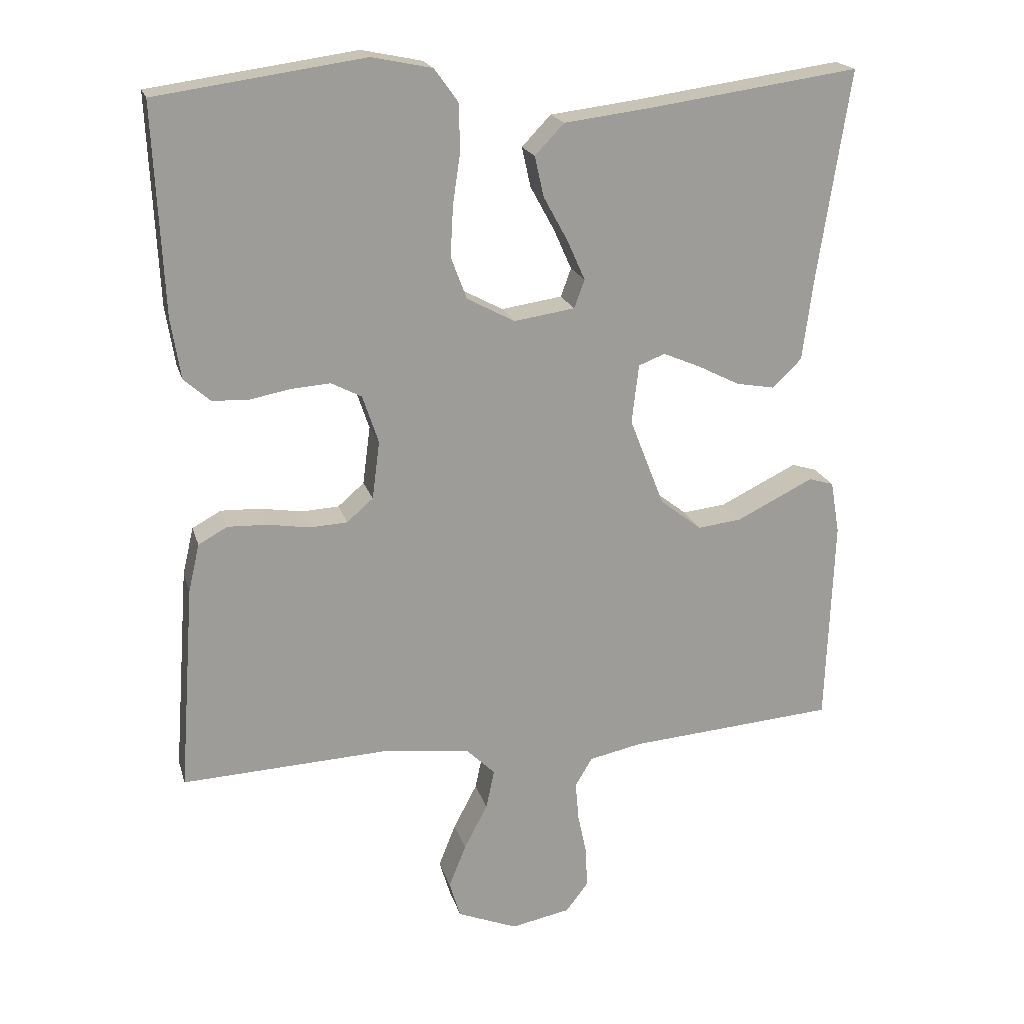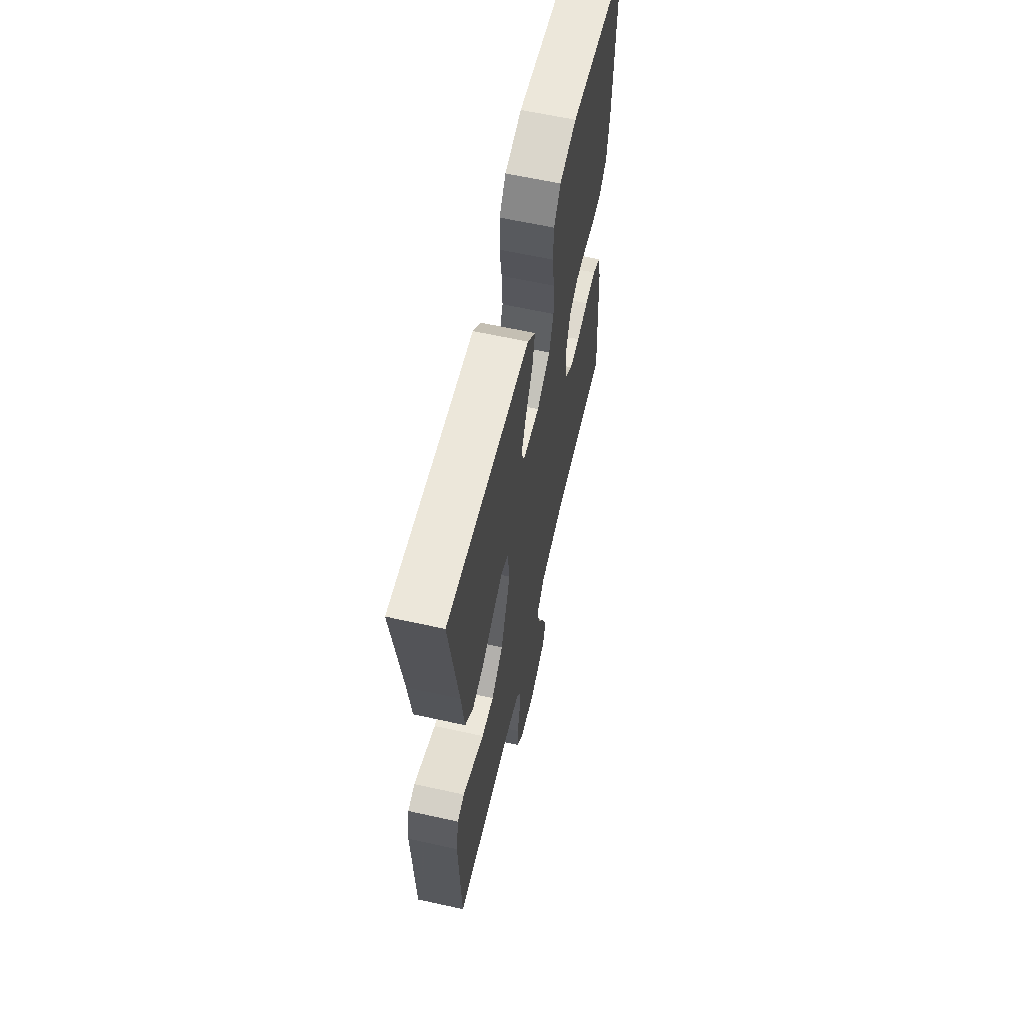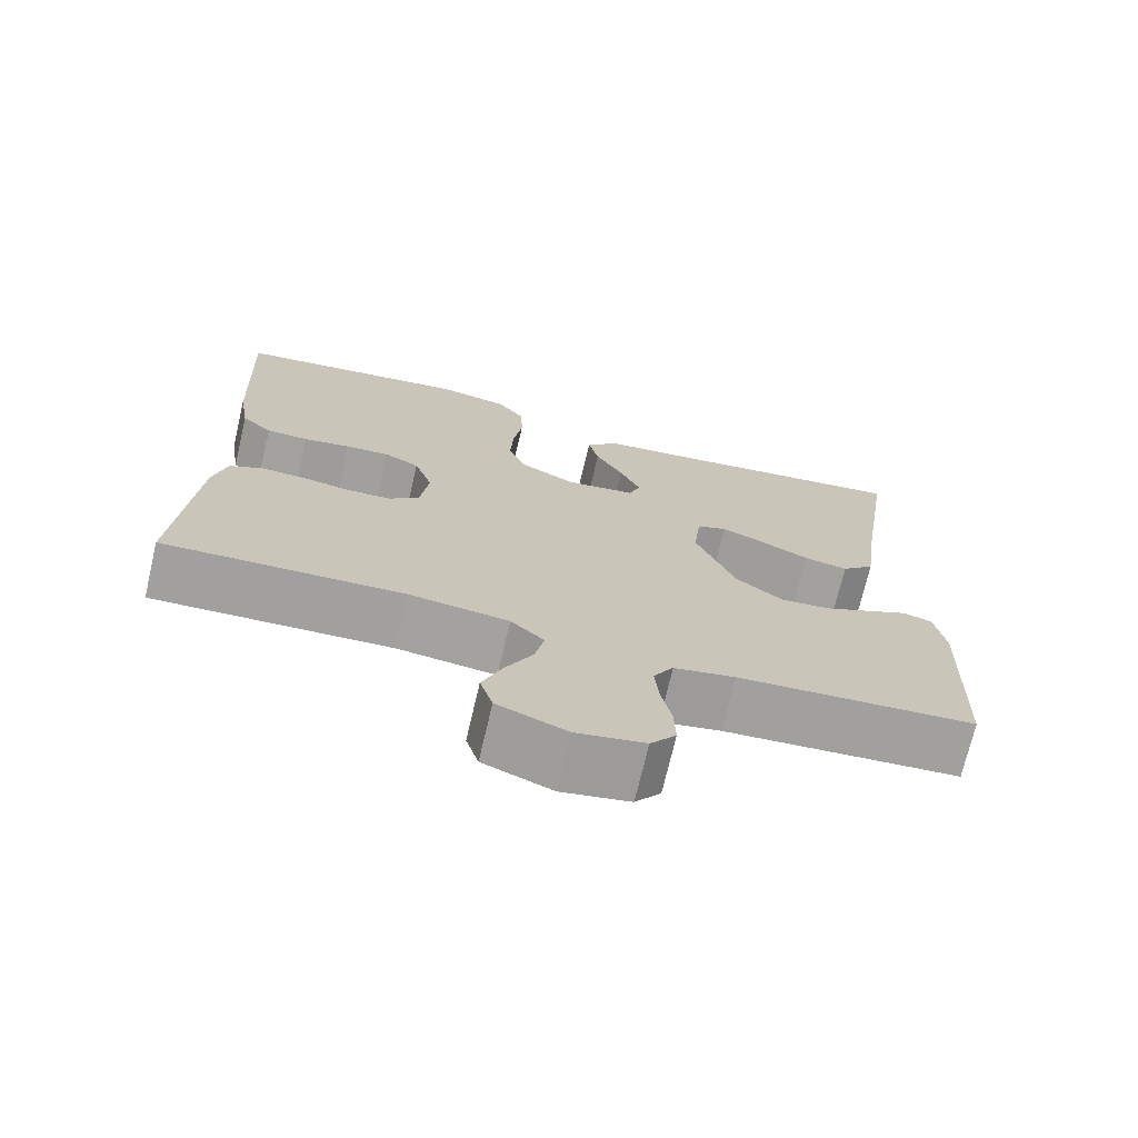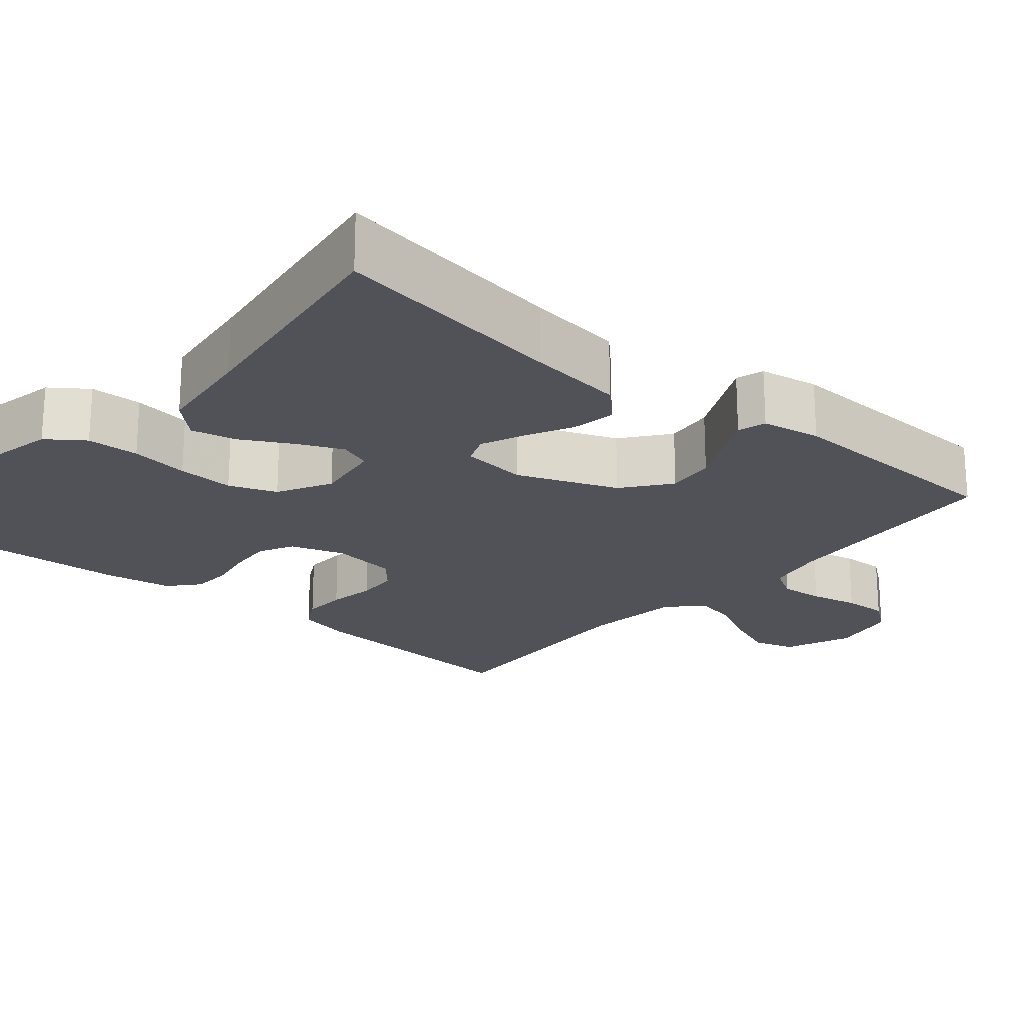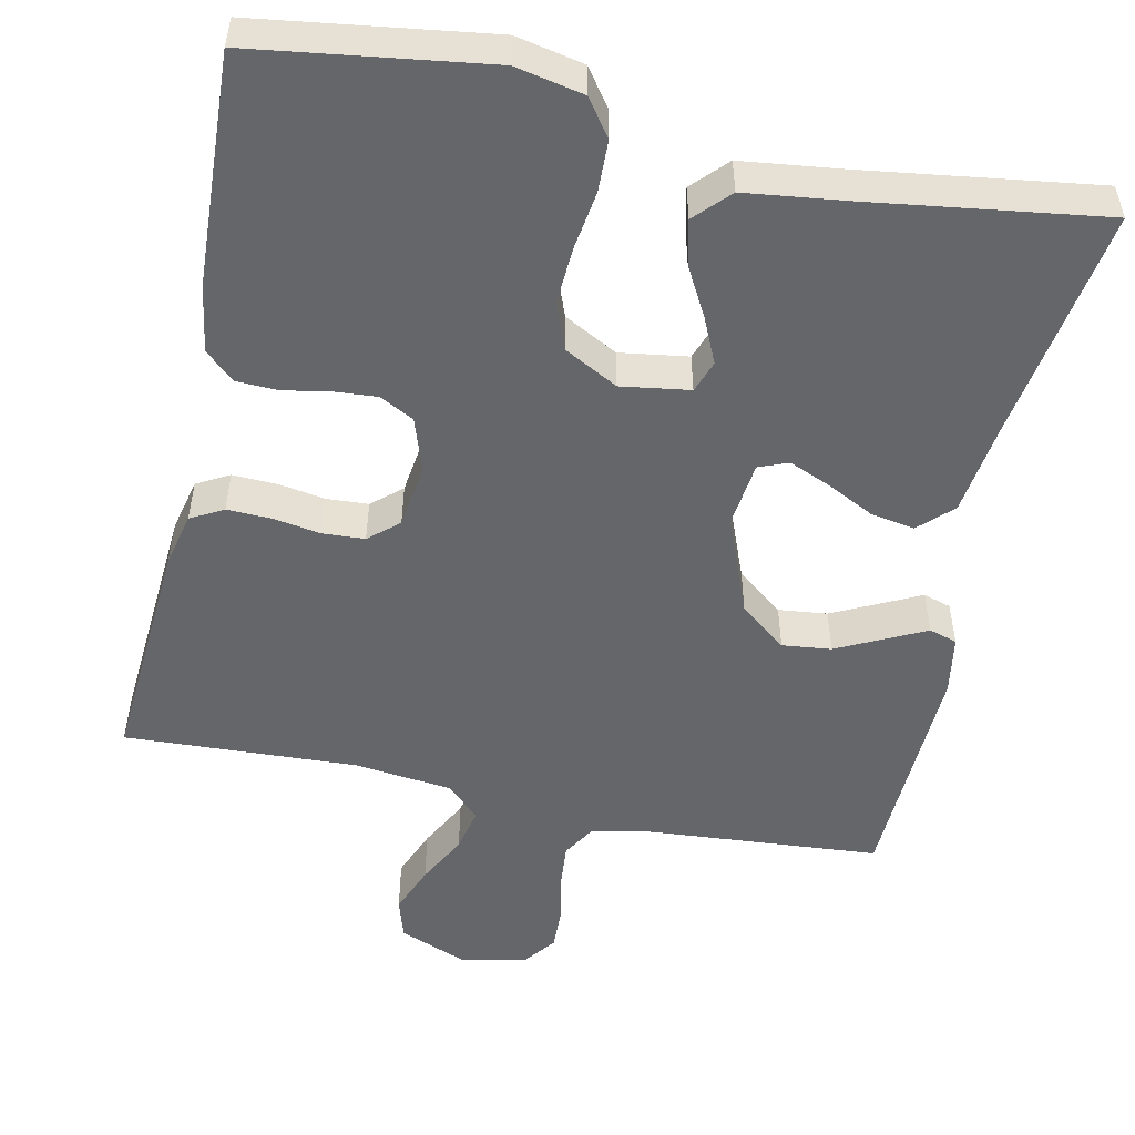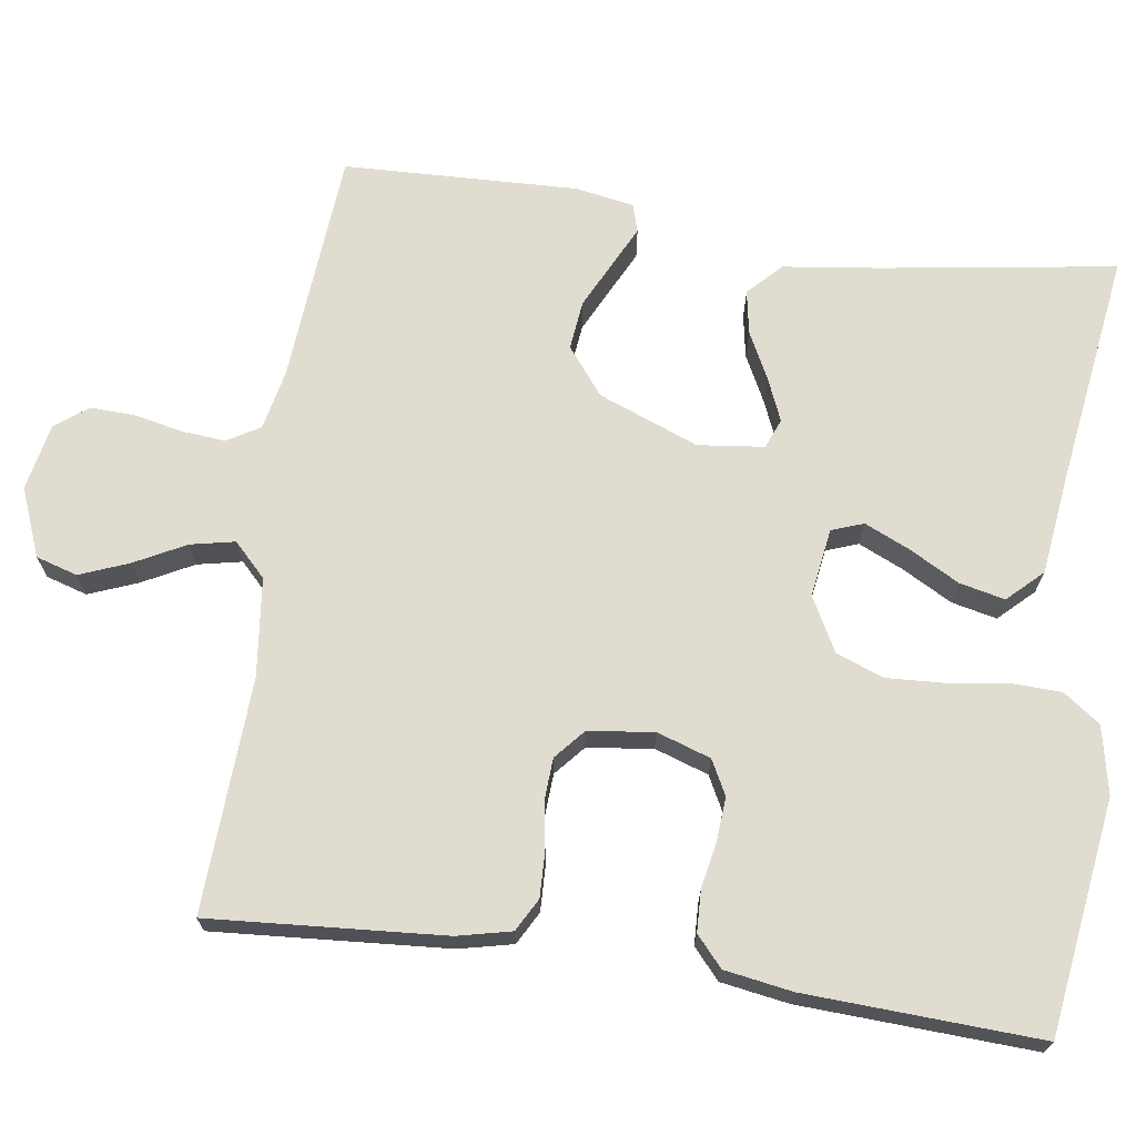
<metadata>
{"format":"obj","ext":"obj","renderer":"f3d","projection":"perspective","resolution":1024,"background":"white","views":[{"elev":19.8,"azim":-14.6,"up":"+Z"},{"elev":61.8,"azim":102.7,"up":"+Z"},{"elev":-72.2,"azim":-13.2,"up":"+Z"},{"elev":-21.4,"azim":49.8,"up":"+Y"},{"elev":-51.7,"azim":-12.0,"up":"+Y"},{"elev":69.6,"azim":-81.7,"up":"+Y"}]}
</metadata>
<code>
v -0.5 0.07 -0.5
v -0.478 0.07 -0.2
v -0.462 0.07 -0.131
v -0.42 0.07 -0.108
v -0.363 0.07 -0.11
v -0.302 0.07 -0.12
v -0.248 0.07 -0.117
v -0.21 0.07 -0.084
v -0.199 0.07 0
v -0.222 0.07 0.069
v -0.266 0.07 0.092
v -0.322 0.07 0.088
v -0.381 0.07 0.077
v -0.434 0.07 0.079
v -0.472 0.07 0.113
v -0.486 0.07 0.2
v -0.5 0.07 0.5
v -0.2 0.07 0.542
v -0.113 0.07 0.524
v -0.079 0.07 0.477
v -0.077 0.07 0.41
v -0.088 0.07 0.335
v -0.092 0.07 0.262
v -0.069 0.07 0.201
v 0 0.07 0.164
v 0.088 0.07 0.177
v 0.103 0.07 0.218
v 0.077 0.07 0.276
v 0.042 0.07 0.34
v 0.029 0.07 0.398
v 0.071 0.07 0.442
v 0.2 0.07 0.458
v 0.5 0.07 0.5
v 0.454 0.07 0.2
v 0.438 0.07 0.077
v 0.396 0.07 0.036
v 0.34 0.07 0.046
v 0.279 0.07 0.077
v 0.225 0.07 0.1
v 0.187 0.07 0.085
v 0.177 0.07 0
v 0.227 0.07 -0.128
v 0.287 0.07 -0.175
v 0.35 0.07 -0.168
v 0.411 0.07 -0.138
v 0.462 0.07 -0.113
v 0.498 0.07 -0.124
v 0.511 0.07 -0.2
v 0.5 0.07 -0.5
v 0.2 0.07 -0.523
v 0.123 0.07 -0.539
v 0.098 0.07 -0.581
v 0.103 0.07 -0.637
v 0.116 0.07 -0.699
v 0.118 0.07 -0.756
v 0.086 0.07 -0.798
v 0 0.07 -0.815
v -0.087 0.07 -0.78
v -0.103 0.07 -0.727
v -0.078 0.07 -0.664
v -0.044 0.07 -0.599
v -0.032 0.07 -0.542
v -0.074 0.07 -0.501
v -0.2 0.07 -0.486
v -0.5 0 -0.5
v -0.478 0 -0.2
v -0.462 0 -0.131
v -0.42 0 -0.108
v -0.363 0 -0.11
v -0.302 0 -0.12
v -0.248 0 -0.117
v -0.21 0 -0.084
v -0.199 0 0
v -0.222 0 0.069
v -0.266 0 0.092
v -0.322 0 0.088
v -0.381 0 0.077
v -0.434 0 0.079
v -0.472 0 0.113
v -0.486 0 0.2
v -0.5 0 0.5
v -0.2 0 0.542
v -0.113 0 0.524
v -0.079 0 0.477
v -0.077 0 0.41
v -0.088 0 0.335
v -0.092 0 0.262
v -0.069 0 0.201
v 0 0 0.164
v 0.088 0 0.177
v 0.103 0 0.218
v 0.077 0 0.276
v 0.042 0 0.34
v 0.029 0 0.398
v 0.071 0 0.442
v 0.2 0 0.458
v 0.5 0 0.5
v 0.454 0 0.2
v 0.438 0 0.077
v 0.396 0 0.036
v 0.34 0 0.046
v 0.279 0 0.077
v 0.225 0 0.1
v 0.187 0 0.085
v 0.177 0 0
v 0.227 0 -0.128
v 0.287 0 -0.175
v 0.35 0 -0.168
v 0.411 0 -0.138
v 0.462 0 -0.113
v 0.498 0 -0.124
v 0.511 0 -0.2
v 0.5 0 -0.5
v 0.2 0 -0.523
v 0.123 0 -0.539
v 0.098 0 -0.581
v 0.103 0 -0.637
v 0.116 0 -0.699
v 0.118 0 -0.756
v 0.086 0 -0.798
v 0 0 -0.815
v -0.087 0 -0.78
v -0.103 0 -0.727
v -0.078 0 -0.664
v -0.044 0 -0.599
v -0.032 0 -0.542
v -0.074 0 -0.501
v -0.2 0 -0.486
f 58 59 60 61
f 56 57 58 61
f 56 61 62
f 53 54 55 56
f 52 53 56 62
f 51 52 62 63
f 47 48 49 50
f 47 50 51 63
f 44 45 46 47
f 35 36 37 38
f 34 35 38 39
f 32 33 34 39
f 31 32 39 40
f 28 29 30 31
f 27 28 31 40
f 19 20 21 22
f 19 22 23
f 18 19 23
f 17 18 23 24
f 15 16 17 24
f 12 13 14 15
f 11 12 15 24
f 3 4 5 6
f 3 6 7
f 64 1 2 3
f 64 3 7
f 44 47 63 64
f 43 44 64
f 42 43 64 7
f 41 42 7 8
f 26 27 40 41
f 25 26 41 8
f 10 11 24 25
f 9 10 25
f 8 9 25
f 125 124 123 122
f 125 122 121 120
f 126 125 120
f 120 119 118 117
f 126 120 117 116
f 127 126 116 115
f 114 113 112 111
f 127 115 114 111
f 111 110 109 108
f 102 101 100 99
f 103 102 99 98
f 103 98 97 96
f 104 103 96 95
f 95 94 93 92
f 104 95 92 91
f 86 85 84 83
f 87 86 83
f 87 83 82
f 88 87 82 81
f 88 81 80 79
f 79 78 77 76
f 88 79 76 75
f 70 69 68 67
f 71 70 67
f 67 66 65 128
f 71 67 128
f 128 127 111 108
f 128 108 107
f 71 128 107 106
f 72 71 106 105
f 105 104 91 90
f 72 105 90 89
f 89 88 75 74
f 89 74 73
f 89 73 72
f 1 65 66 2
f 2 66 67 3
f 3 67 68 4
f 4 68 69 5
f 5 69 70 6
f 6 70 71 7
f 7 71 72 8
f 8 72 73 9
f 9 73 74 10
f 10 74 75 11
f 11 75 76 12
f 12 76 77 13
f 13 77 78 14
f 14 78 79 15
f 15 79 80 16
f 16 80 81 17
f 17 81 82 18
f 18 82 83 19
f 19 83 84 20
f 20 84 85 21
f 21 85 86 22
f 22 86 87 23
f 23 87 88 24
f 24 88 89 25
f 25 89 90 26
f 26 90 91 27
f 27 91 92 28
f 28 92 93 29
f 29 93 94 30
f 30 94 95 31
f 31 95 96 32
f 32 96 97 33
f 33 97 98 34
f 34 98 99 35
f 35 99 100 36
f 36 100 101 37
f 37 101 102 38
f 38 102 103 39
f 39 103 104 40
f 40 104 105 41
f 41 105 106 42
f 42 106 107 43
f 43 107 108 44
f 44 108 109 45
f 45 109 110 46
f 46 110 111 47
f 47 111 112 48
f 48 112 113 49
f 49 113 114 50
f 50 114 115 51
f 51 115 116 52
f 52 116 117 53
f 53 117 118 54
f 54 118 119 55
f 55 119 120 56
f 56 120 121 57
f 57 121 122 58
f 58 122 123 59
f 59 123 124 60
f 60 124 125 61
f 61 125 126 62
f 62 126 127 63
f 63 127 128 64
f 64 128 65 1

</code>
